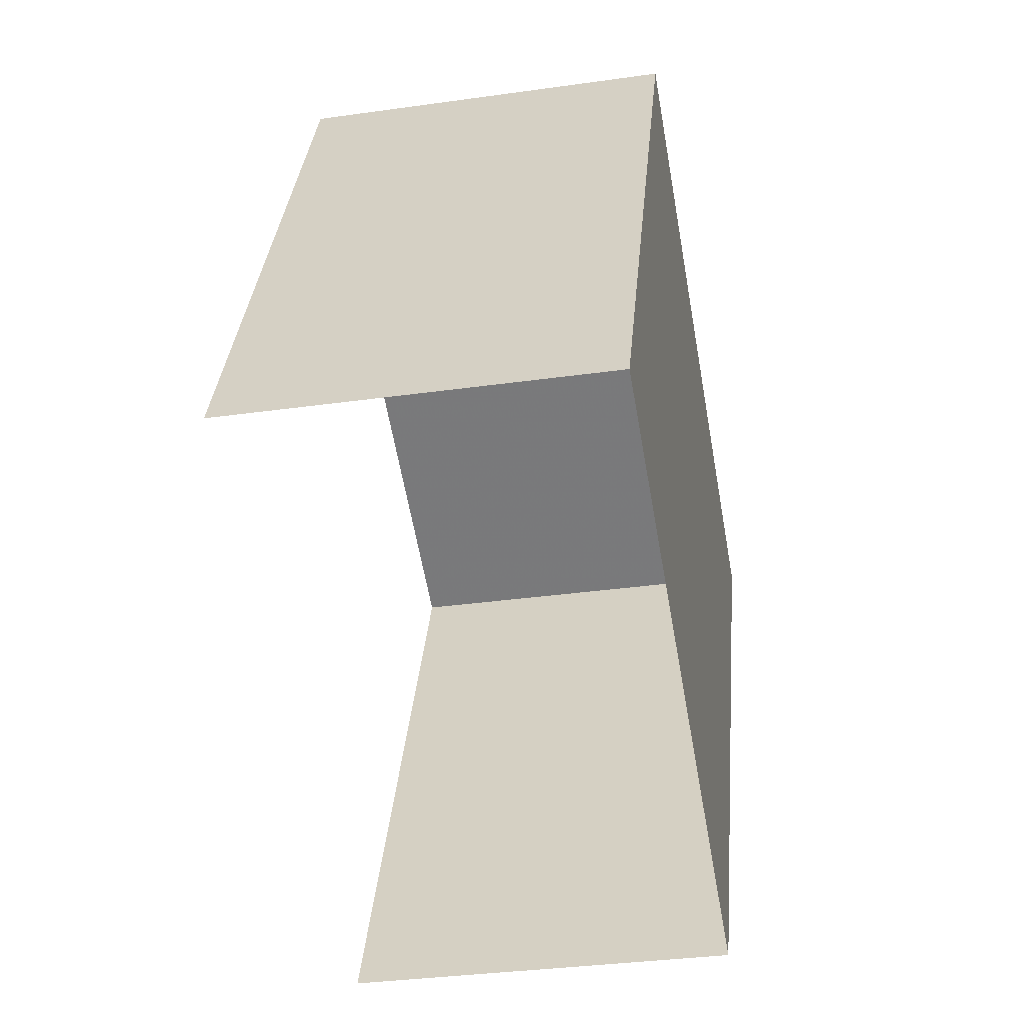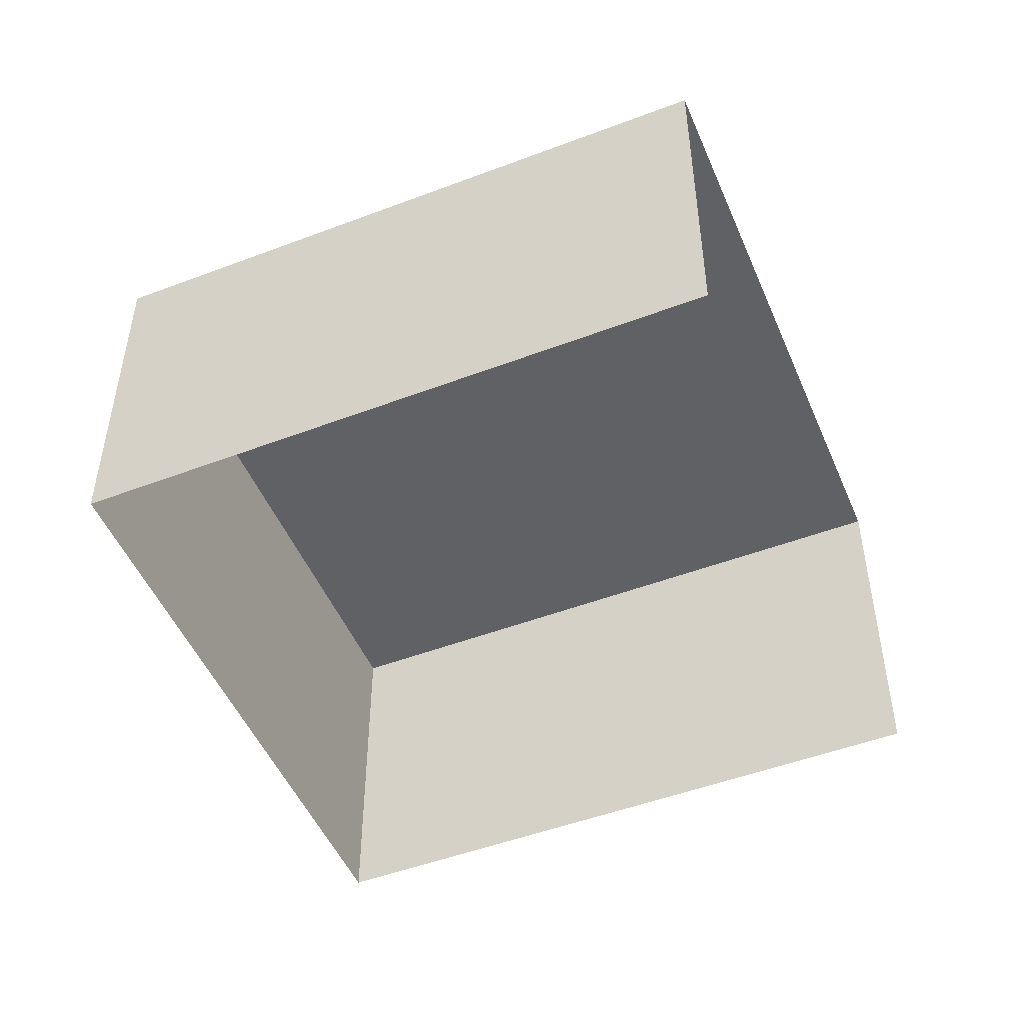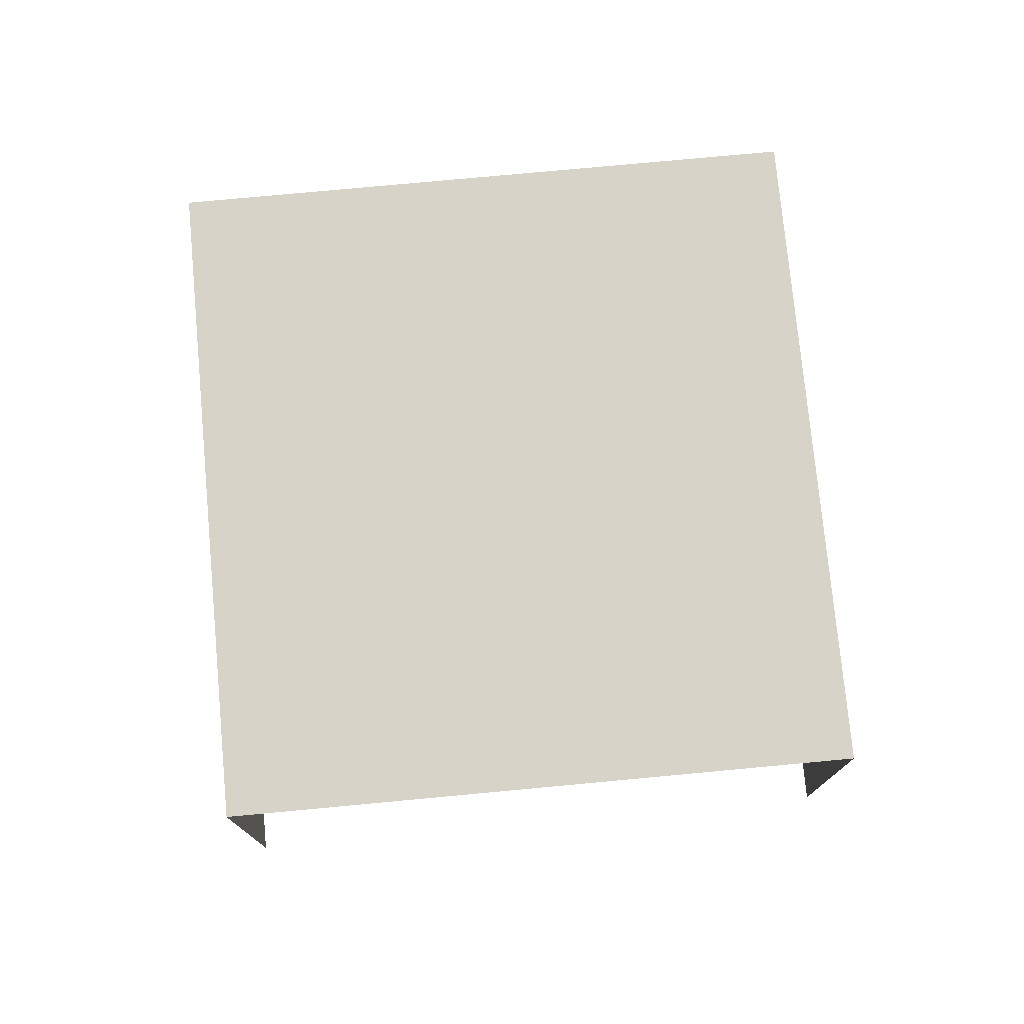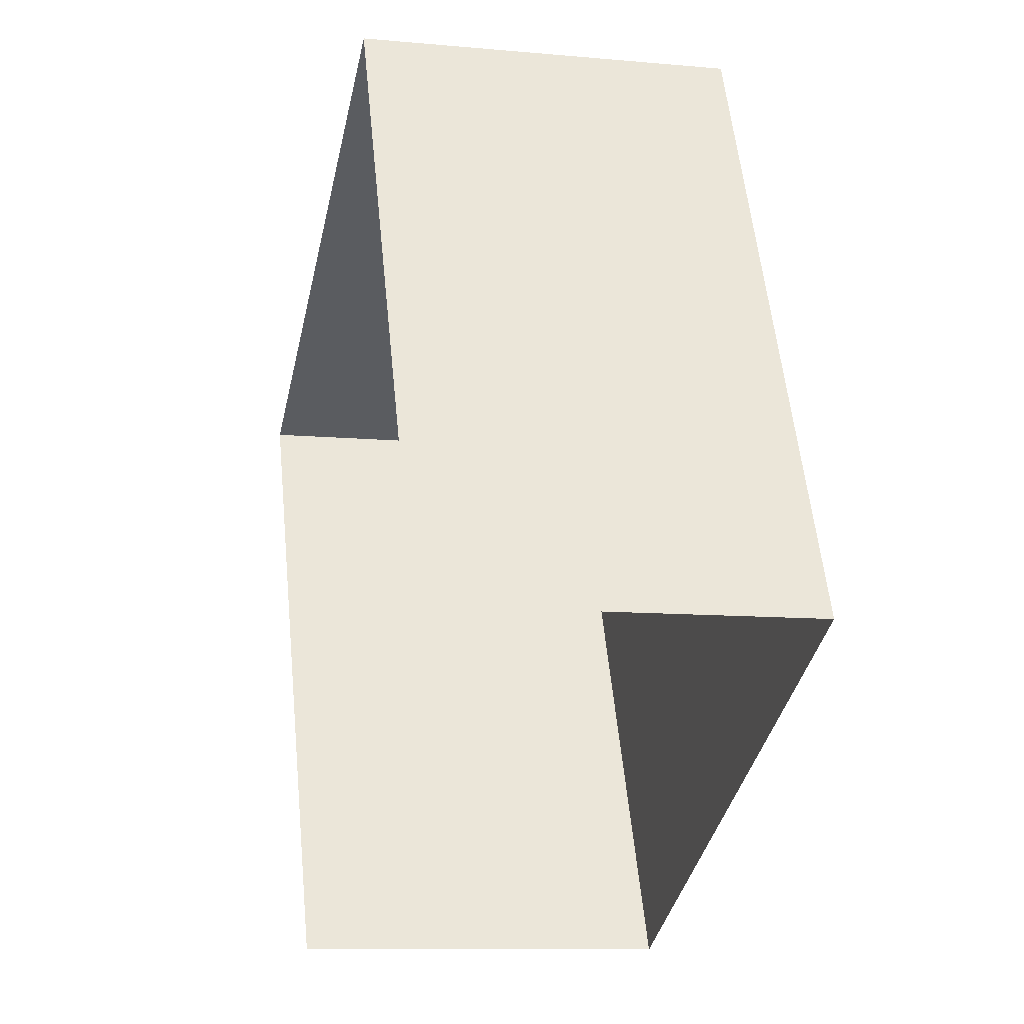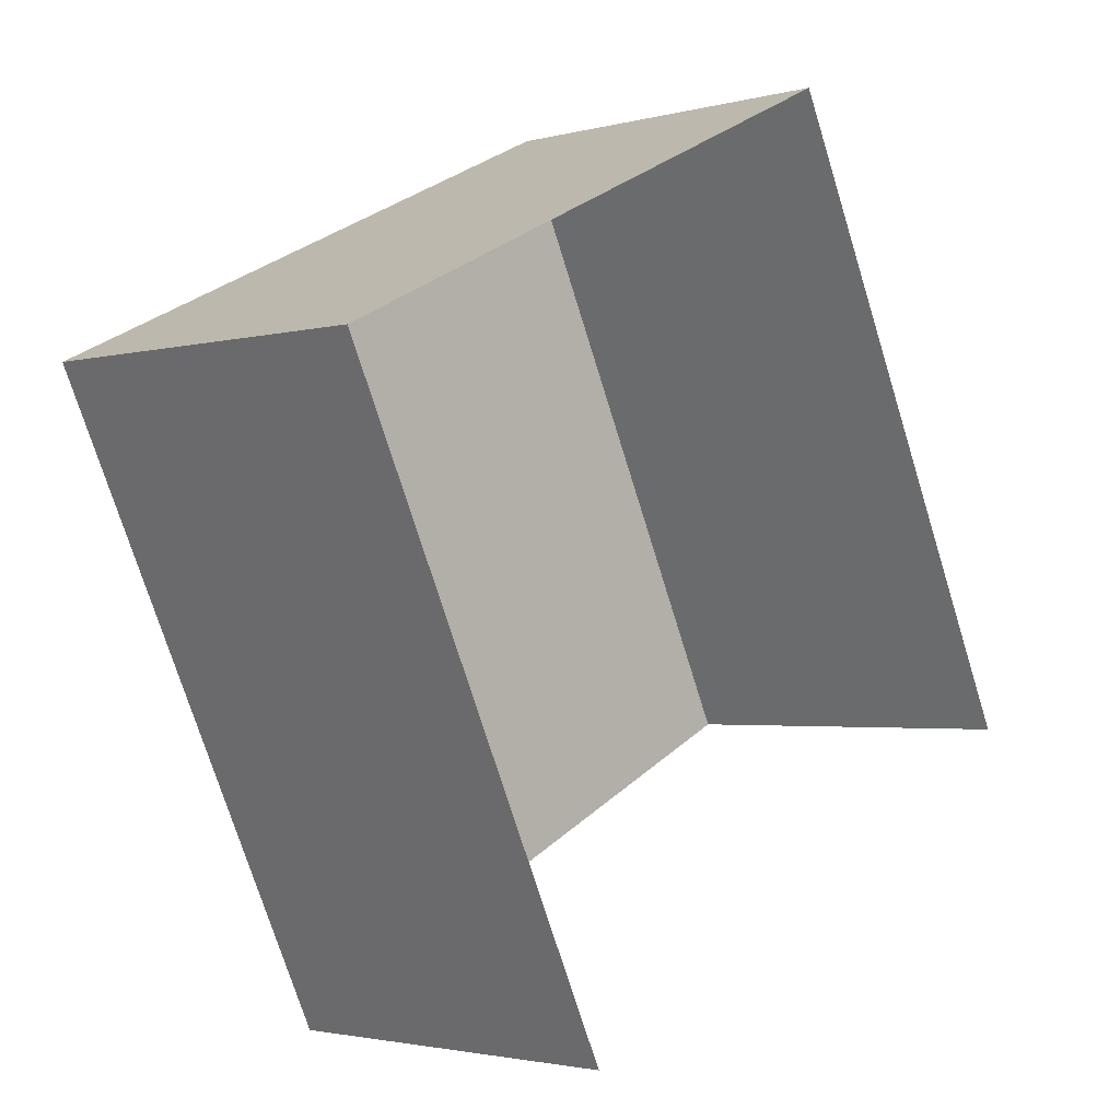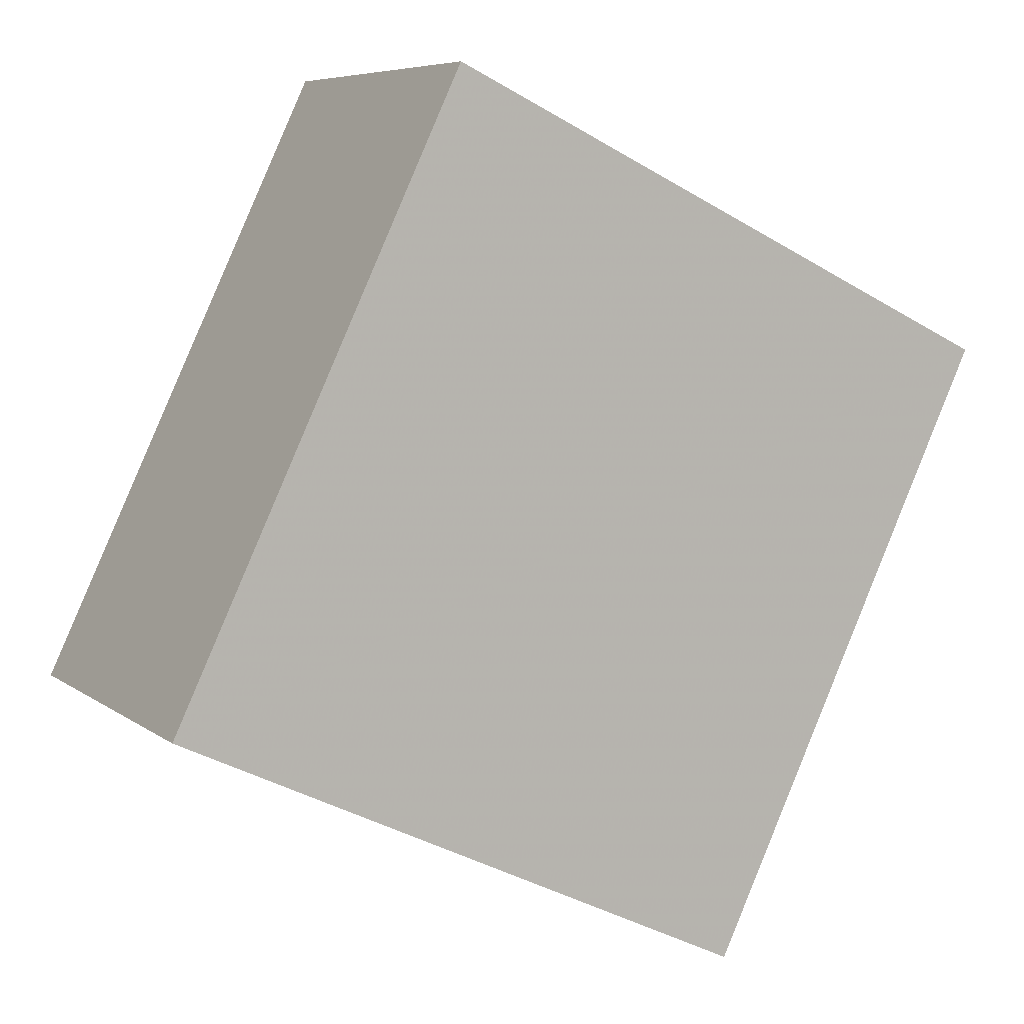
<metadata>
{"format":"obj","ext":"obj","renderer":"f3d","projection":"perspective","resolution":1024,"background":"white","views":[{"elev":-33.5,"azim":-79.0,"up":"+Y"},{"elev":-49.7,"azim":-92.8,"up":"+Z"},{"elev":76.3,"azim":-30.8,"up":"+Z"},{"elev":-10.4,"azim":-103.0,"up":"+Y"},{"elev":-2.3,"azim":133.3,"up":"+Y"},{"elev":7.0,"azim":-27.5,"up":"+Y"}]}
</metadata>
<code>
v -2.233e+05 -1.281e+05 15.83
v -2.233e+05 -1.281e+05 15.83
v -2.233e+05 -1.281e+05 15.83
v -2.233e+05 -1.281e+05 15.83
v -2.233e+05 -1.281e+05 19.06
v -2.233e+05 -1.281e+05 19.06
v -2.233e+05 -1.281e+05 19.06
v -2.233e+05 -1.281e+05 19.06
f 1 2 3
f 4 1 3
f 8 3 2
f 8 7 3
f 5 6 7
f 8 5 7
f 5 2 1
f 5 8 2
f 6 1 4
f 6 5 1
f 7 4 3
f 7 6 4

</code>
